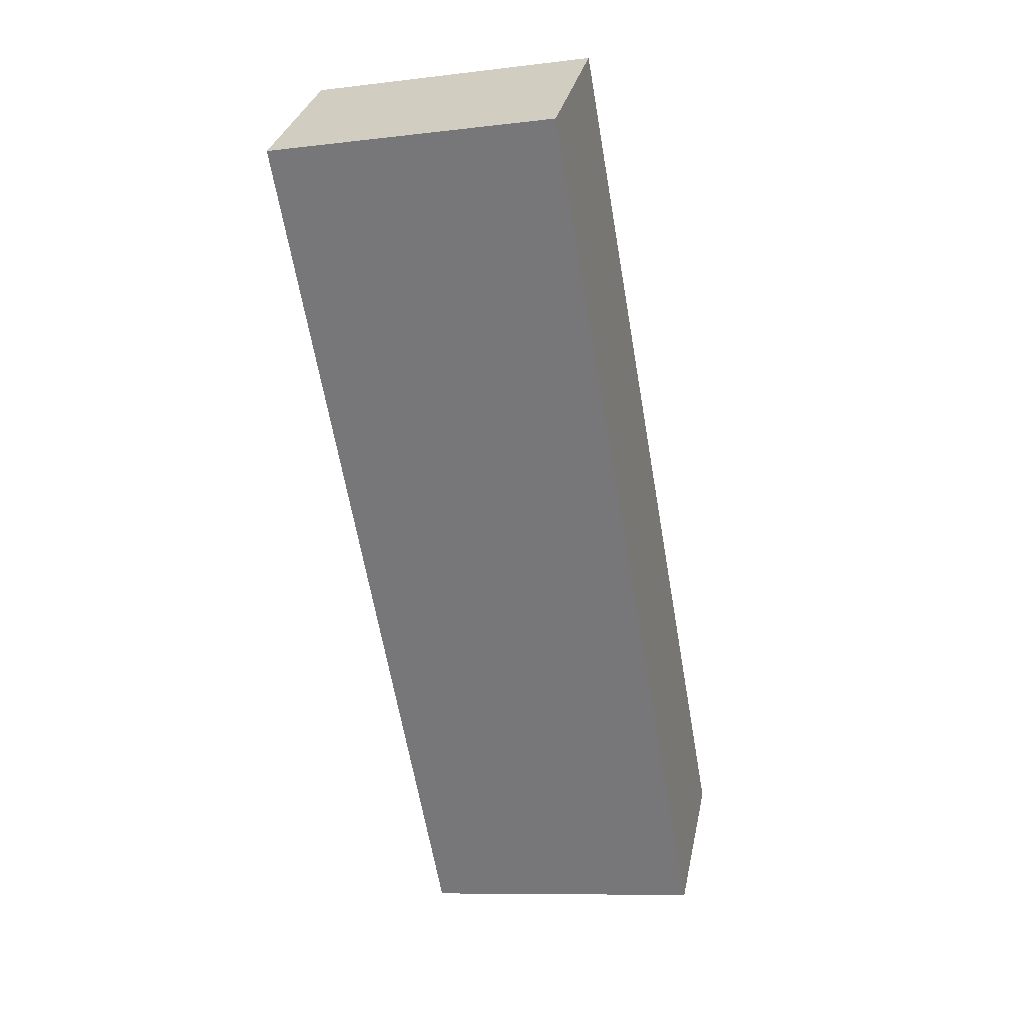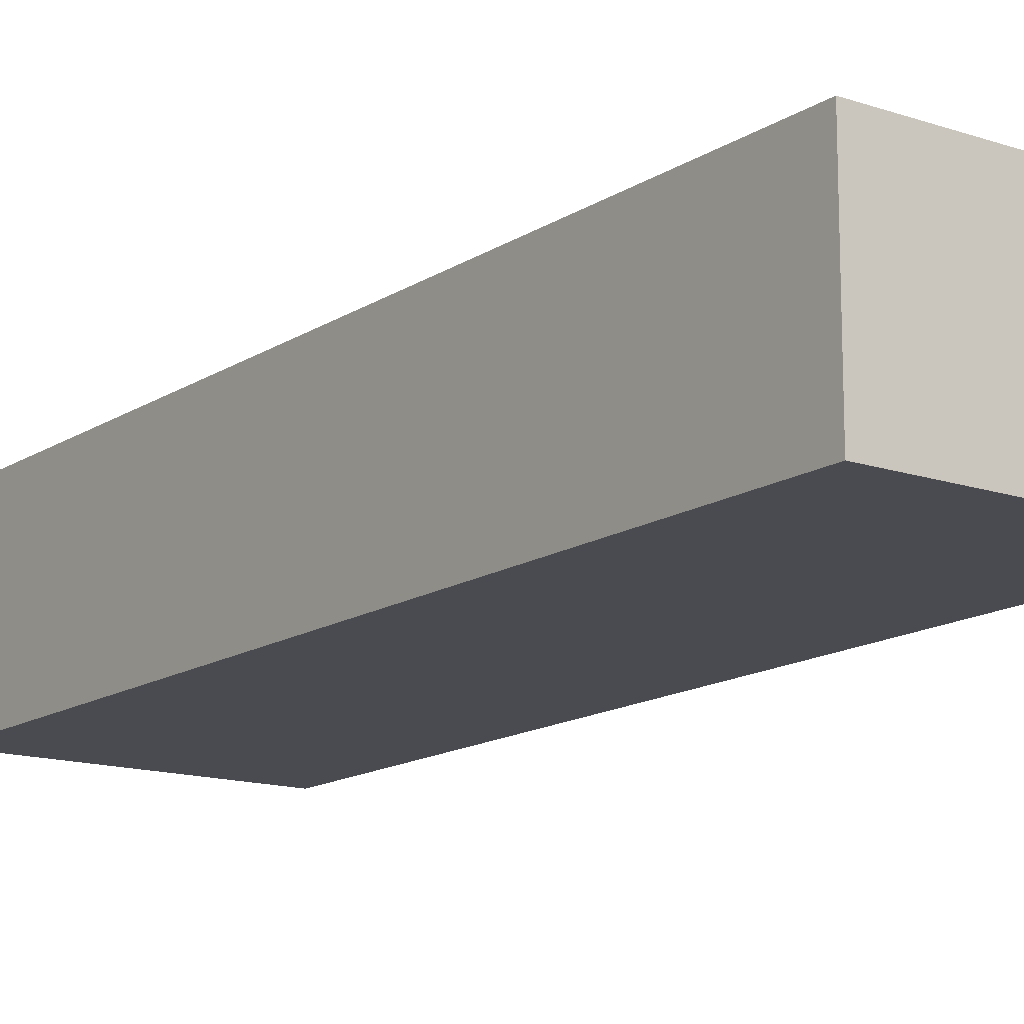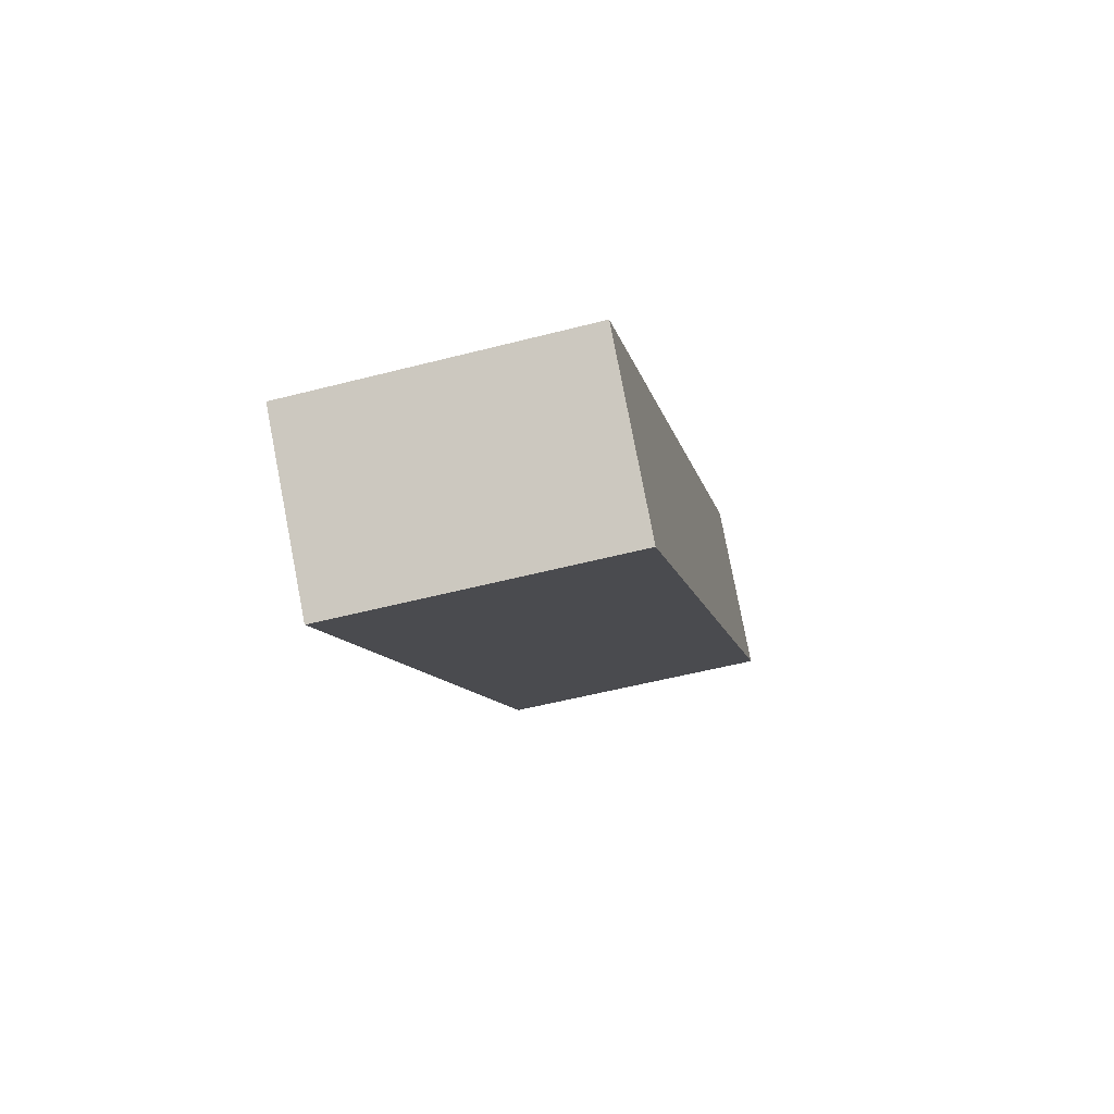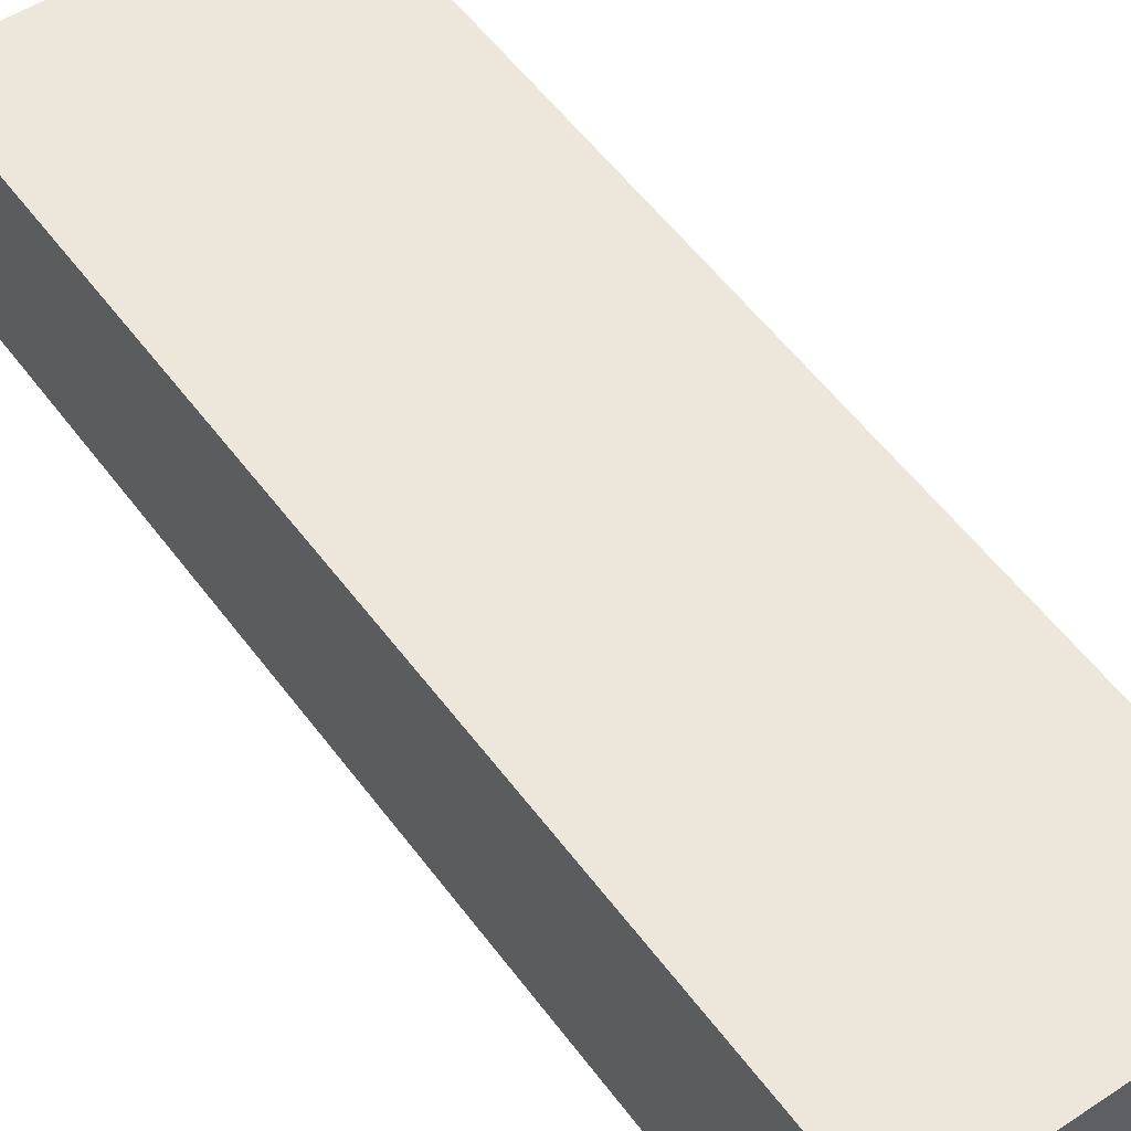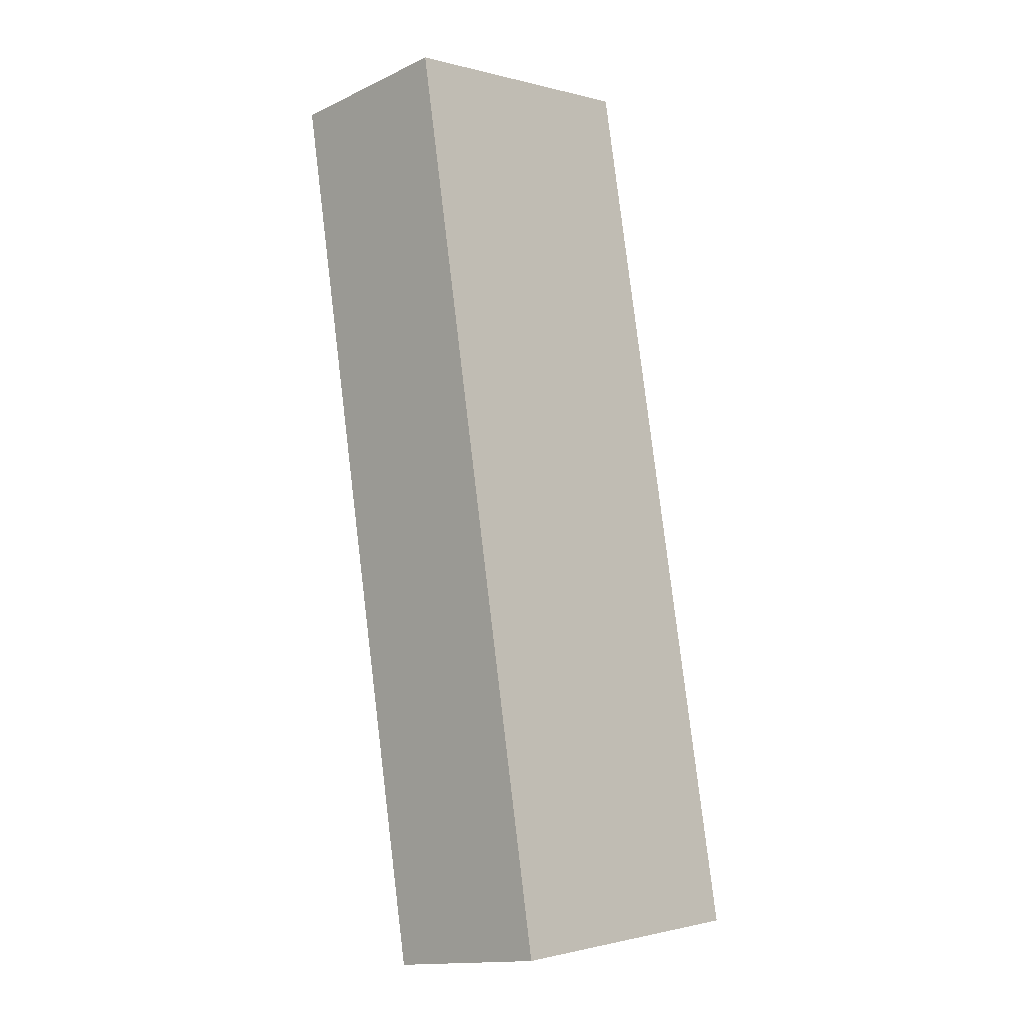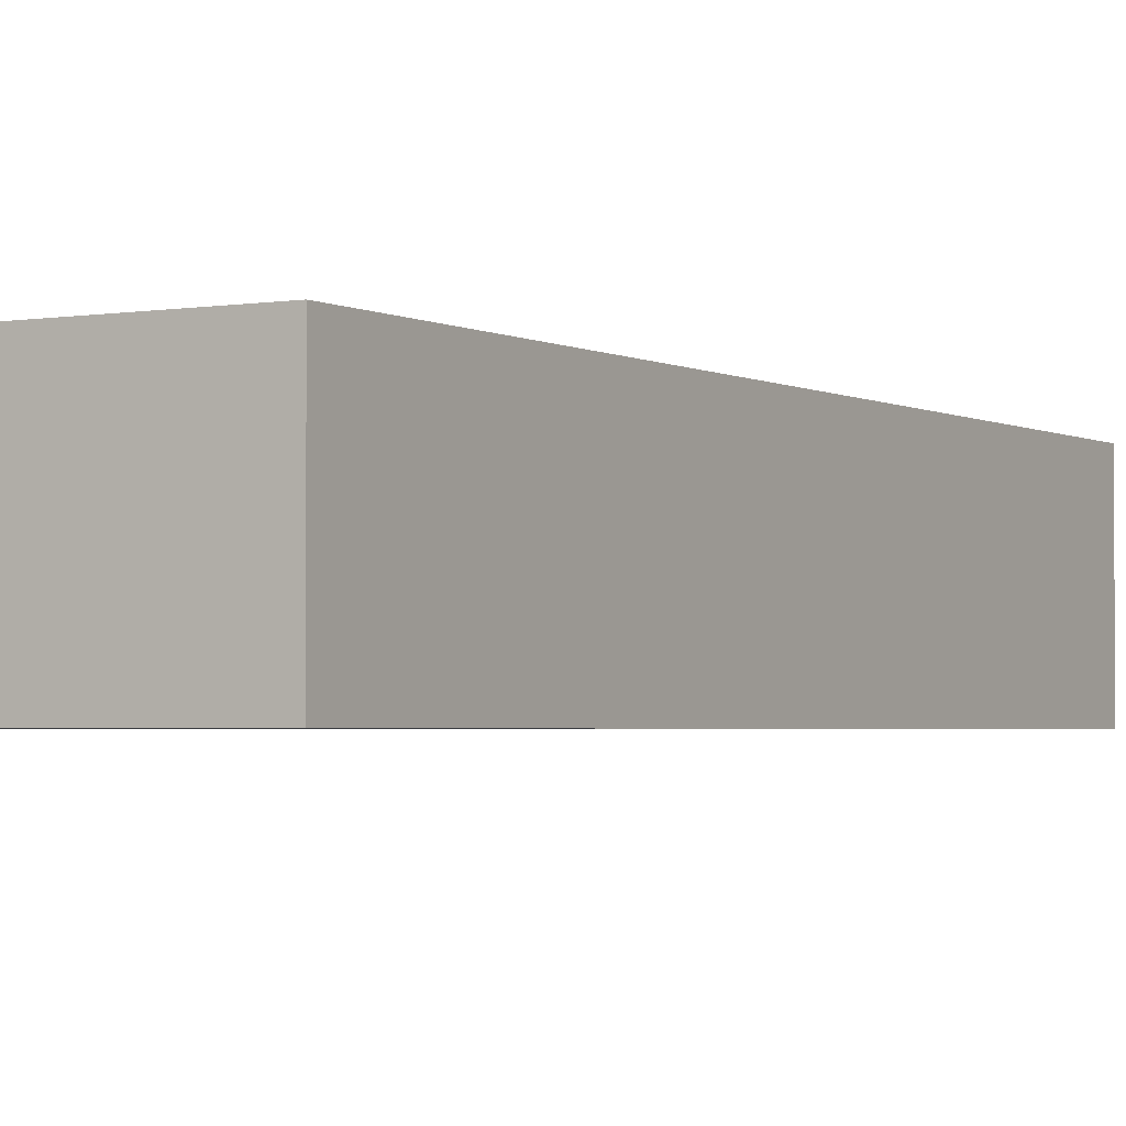
<metadata>
{"format":"obj","ext":"obj","renderer":"f3d","projection":"perspective","resolution":1024,"background":"white","views":[{"elev":30.8,"azim":-168.6,"up":"+Z"},{"elev":-14.4,"azim":-26.1,"up":"+Y"},{"elev":79.7,"azim":169.1,"up":"+Z"},{"elev":52.8,"azim":-25.3,"up":"+Y"},{"elev":-15.0,"azim":134.9,"up":"+Z"},{"elev":-2.6,"azim":-139.8,"up":"+Y"}]}
</metadata>
<code>
v  3.418 3.921 19.39
v  6.082 3.921 -1.035
v  0 3.921 2.401e-16
v  9.36 3.921 18.3
v  9.36 -1.12e-15 18.3
v  6.082 6.338e-17 -1.035
v  0 0 0
v  3.418 -1.187e-15 19.39
g defaultobject
f 1 2 3
f 2 1 4
f 5 2 4
f 2 5 6
f 6 3 2
f 3 6 7
f 7 1 3
f 1 7 8
f 8 4 1
f 4 8 5
f 5 7 6
f 7 5 8

</code>
